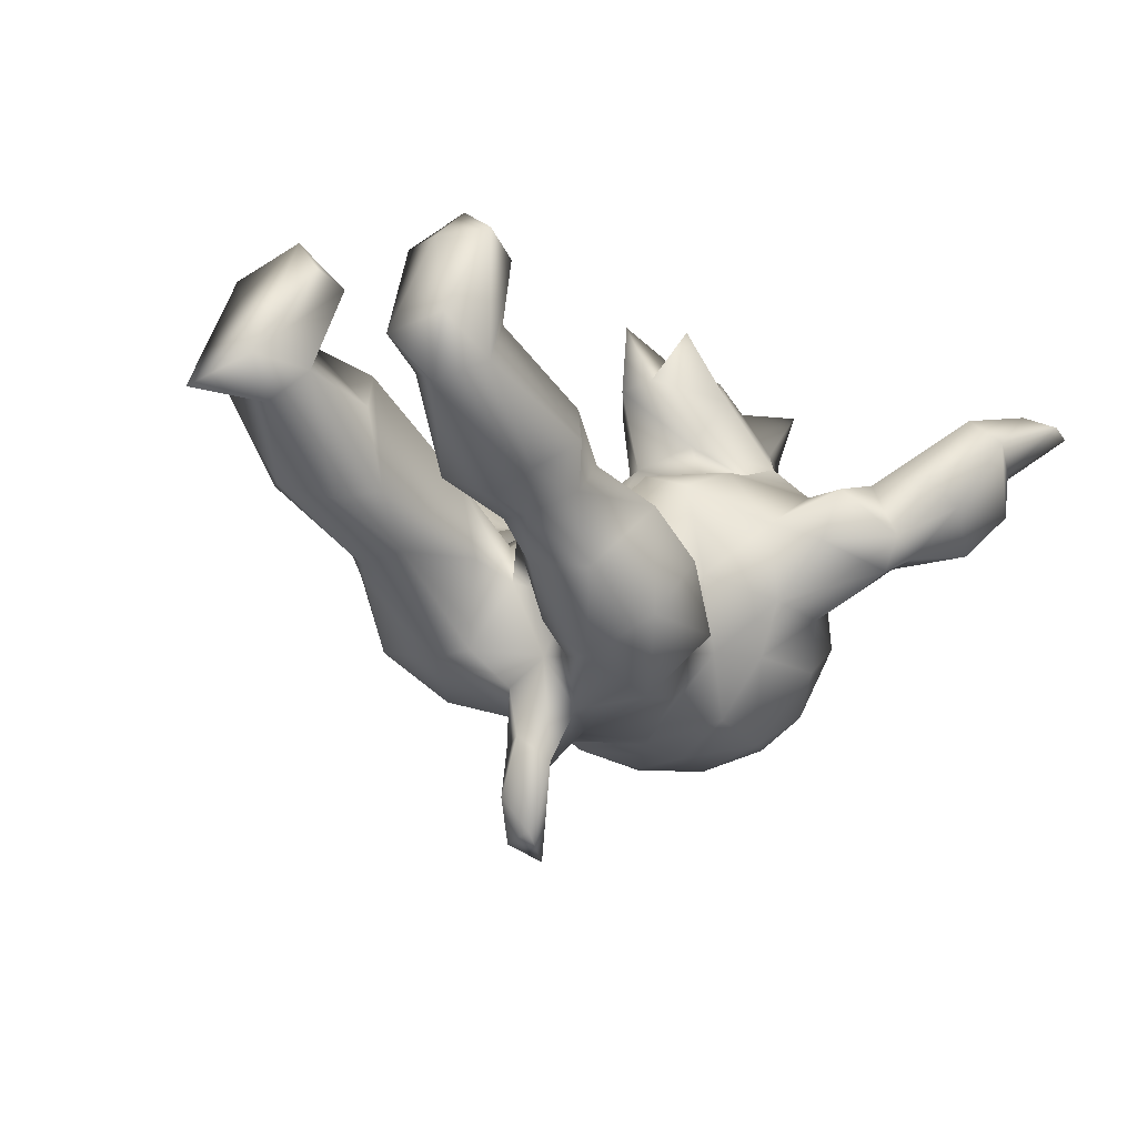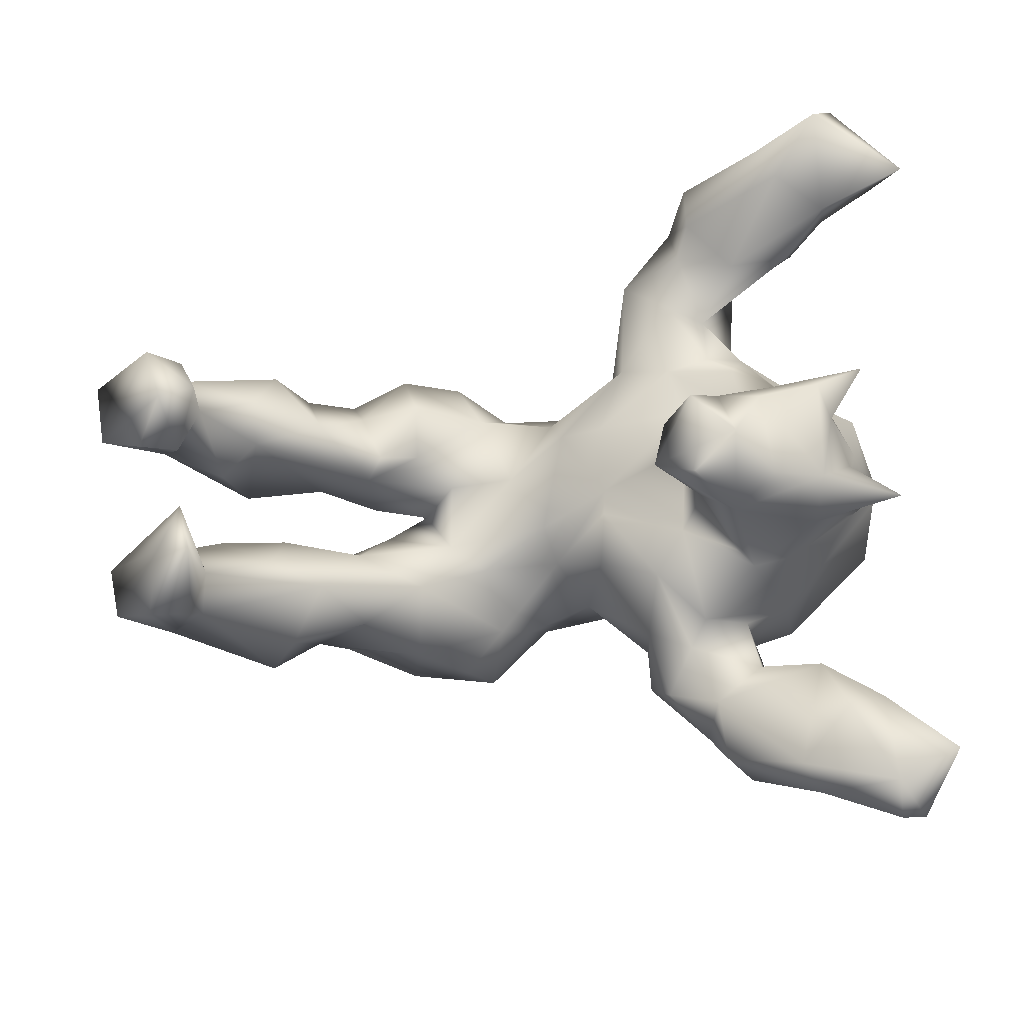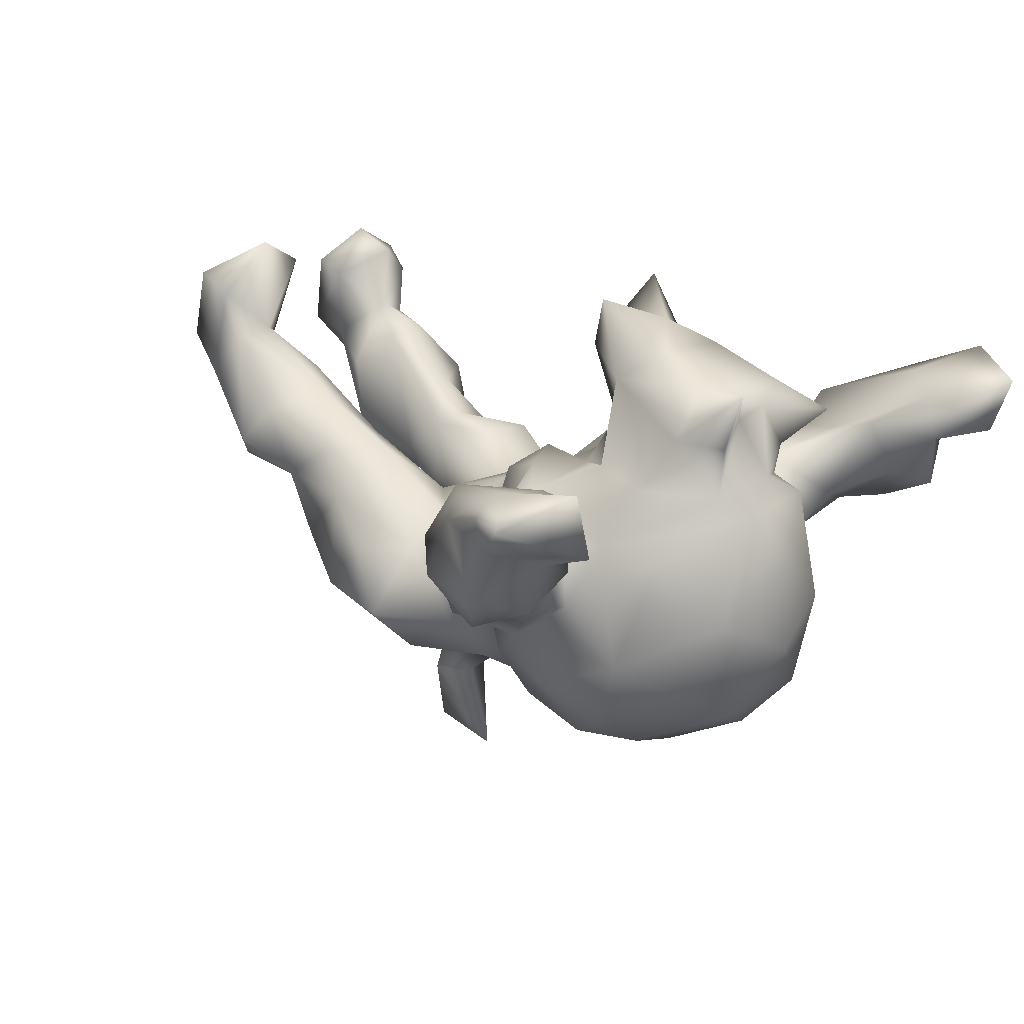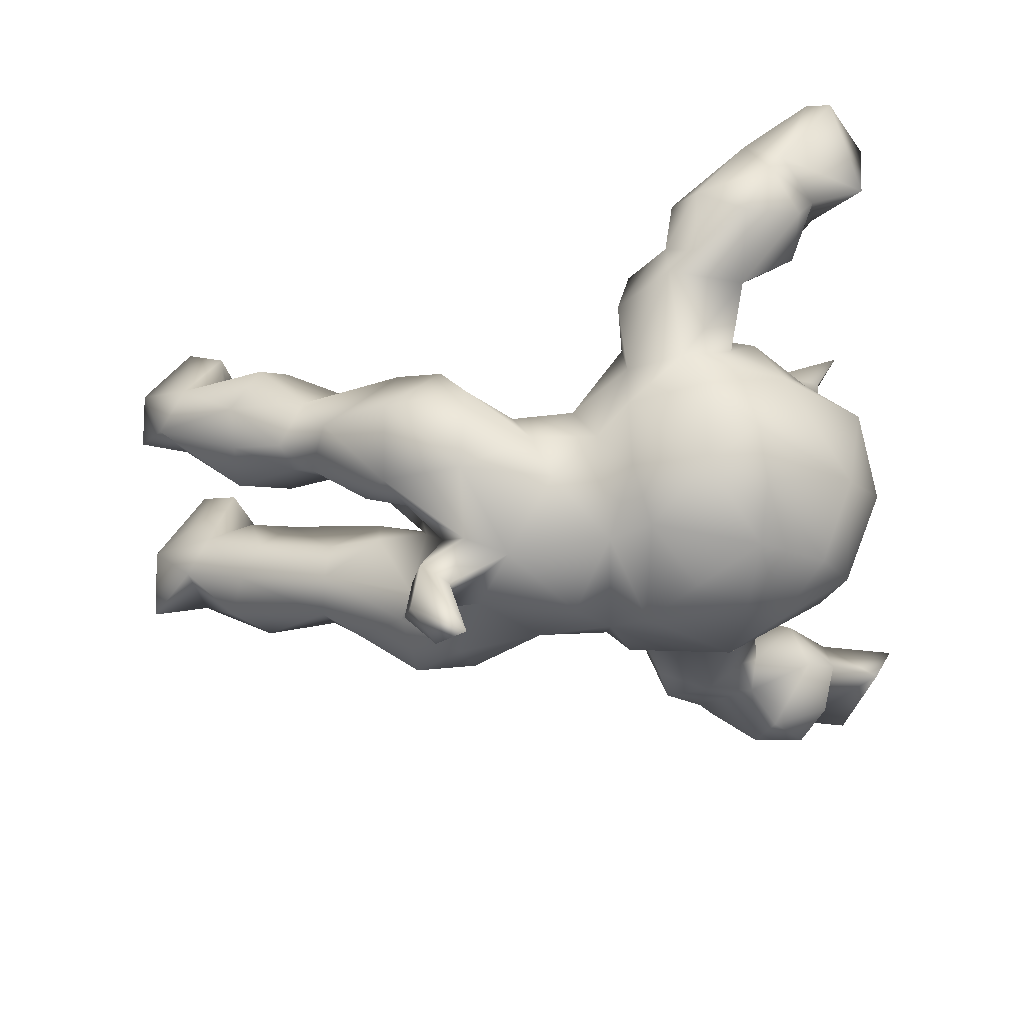
<metadata>
{"format":"obj","ext":"obj","renderer":"f3d","projection":"perspective","resolution":1024,"background":"white","views":[{"elev":-9.7,"azim":120.5,"up":"+Z"},{"elev":75.6,"azim":176.1,"up":"+Z"},{"elev":18.5,"azim":-133.0,"up":"+Z"},{"elev":-67.7,"azim":-174.6,"up":"+Z"}]}
</metadata>
<code>
v -0.4645 -0.6238 0.2446
v -0.5055 -0.651 0.1838
v -0.4125 -0.6058 0.1336
v -0.3615 -0.5773 0.201
v -0.3116 -0.5658 -0.004752
v -0.4028 -0.5819 0.01103
v -0.3922 -0.5279 0.2023
v -0.3488 -0.5137 -0.04196
v -0.4724 -0.466 0.1824
v -0.6127 -0.5153 0.227
v -0.4516 -0.5163 0.004198
v -0.2363 -0.5512 0.09088
v -0.2304 -0.4641 0.144
v -0.5716 -0.5165 0.1295
v -0.208 -0.493 0.02463
v -0.3073 -0.4368 -0.03966
v -0.2191 -0.3964 -0.09959
v -0.1436 -0.4259 -0.05318
v -0.4823 -0.4716 0.1011
v -0.2155 -0.4222 0.08558
v -0.4039 -0.3931 0.1312
v -0.4281 -0.4306 0.03814
v -0.309 -0.3978 0.1011
v -0.1149 -0.3858 0.04473
v -0.2522 -0.3059 0.05637
v -0.3208 -0.3837 -0.01707
v -0.1297 -0.3451 -0.1159
v -0.2905 -0.3594 -0.07515
v -0.2716 -0.2749 -0.1558
v 0.3049 -0.2804 -0.1074
v 0.7496 -0.2361 0.123
v -0.1877 -0.3387 0.06779
v 0.3154 -0.2432 -0.225
v -0.3165 -0.2804 -0.09042
v 0.6787 -0.2227 0.2656
v 0.532 -0.2428 0.08331
v -0.1351 -0.2661 -0.1496
v 0.2033 -0.2655 -0.1338
v 0.2089 -0.2365 -0.2394
v 0.4037 -0.2335 -0.09807
v -0.4358 -0.2159 -0.1429
v 0.4823 -0.2267 -0.02008
v -0.2547 -0.2338 0.06616
v -0.0756 -0.228 -0.2455
v 0.6123 -0.2476 0.002031
v 0.6855 -0.2197 0.1745
v 0.6761 -0.1945 -0.009975
v -0.4221 -0.1649 0.01705
v -0.03708 -0.2117 -0.1979
v 0.7712 -0.1466 0.09255
v 0.4244 -0.2025 -0.139
v -0.08674 -0.2444 -0.06921
v 0.1177 -0.2026 -0.154
v 0.851 -0.2354 0.1113
v -0.2539 -0.226 -0.2957
v 0.08407 -0.1737 -0.2652
v 0.4909 -0.1649 -0.1107
v 0.7331 -0.2362 0.3017
v -0.1001 -0.2355 0.01641
v -0.04417 -0.102 0.1065
v 0.2273 -0.1748 -0.3021
v -0.2905 -0.1903 0.1228
v 0.3323 -0.1292 -0.2436
v -0.3518 -0.1356 0.1868
v 0.3814 -0.1749 0.01838
v 0.03497 -0.1729 -0.1023
v 0.6565 -0.1514 0.2072
v 0.02054 -0.1156 0.02285
v -0.1798 -0.2116 0.07618
v -0.3263 -0.2497 -0.01235
v 0.4547 -0.1461 0.08816
v 0.6463 -0.1097 -0.03648
v 0.5671 -0.1752 0.1692
v -0.3432 -0.1503 -0.3361
v 0.284 -0.1926 0.02014
v 0.5649 -0.09722 0.1699
v 0.6887 -0.06487 0.2751
v -0.4172 -0.1105 0.2681
v 0.6529 -0.1626 0.3124
v -0.4394 -0.05517 0.2372
v 0.8379 -0.1238 0.1519
v -0.2998 -0.1147 0.1233
v 0.352 -0.09161 0.05072
v 0.1657 -0.1794 -0.05967
v 0.708 -0.139 0.3545
v -0.4451 -0.09792 0.1626
v -0.2857 -0.09602 -0.3793
v -0.5287 -0.1041 -0.08755
v 0.7289 -0.09708 0.1448
v -0.5028 -0.1467 0.2255
v 0.4799 -0.09653 -0.09382
v 0.3115 -0.07986 -0.2293
v -0.04443 -0.1481 -0.3087
v 0.286 -0.09415 0.02746
v 0.752 -0.06994 0.293
v 0.4695 -0.05972 -0.03941
v 0.01537 -0.09298 -0.3511
v 0.6328 -0.05912 0.1039
v -0.1806 -0.0602 0.4173
v 0.3701 -0.03087 -0.09517
v 0.2459 -0.04309 -0.2875
v -0.1097 -0.1191 -0.3549
v -0.4125 -0.1221 0.09833
v 0.1827 -0.0712 -0.3303
v -0.1965 -0.122 0.1101
v -0.1446 -0.04971 0.2892
v 0.2272 -0.05385 -0.05252
v -0.2433 -0.1032 0.2607
v -0.5448 -0.004265 -0.01058
v 0.6023 -0.05138 -0.02383
v 0.2786 -0.0176 -0.1215
v 0.377 -0.05536 0.03129
v -0.5475 -0.007435 -0.1545
v -0.3087 -0.08092 0.316
v 0.2508 -0.04243 -0.5414
v -0.4904 -0.01455 0.1352
v 0.1174 -0.04699 0.004193
v 0.2466 -0.04739 -0.388
v 0.1954 -0.01156 -0.5685
v -0.4091 0.05835 0.2869
v 0.2361 0.06083 -0.04097
v 0.3044 -0.02147 -0.4704
v -0.4742 -0.1178 -0.2627
v -0.2577 -0.01238 0.3603
v -0.501 -0.08653 0.09441
v 0.2402 0.01817 -0.2406
v -0.4263 -0.04448 -0.3334
v -0.189 -0.04224 0.1519
v -0.201 -0.04907 -0.3841
v 0.2924 -3.1e-05 -0.3712
v -0.04743 0.002963 0.07048
v -0.3207 0.05767 0.3267
v 0.2878 0.01916 -0.5249
v -0.1222 0.02299 0.2973
v -0.4632 0.03065 0.2333
v 0.2254 0.01406 -0.4224
v 0.1223 0.02693 -0.3498
v 0.1982 0.05332 -0.3232
v -0.1806 0.06302 0.3914
v 0.1756 0.1029 -0.07091
v 0.6823 0.04656 0.3214
v -0.5228 0.06332 0.08586
v 0.2711 0.04951 -0.4142
v 0.06515 0.05147 0.01999
v 0.5317 0.05489 0.05266
v 0.7077 0.08832 0.177
v 0.35 0.03412 -0.06249
v 0.6408 0.06258 0.1071
v -0.1298 0.07197 -0.3784
v 0.2914 0.09786 -0.1548
v -0.5278 0.1257 -0.08782
v -0.04061 0.05395 0.1044
v 0.4452 0.07551 -0.03552
v 0.398 0.08565 0.03963
v 0.5315 0.05319 -0.01075
v 0.3726 0.0961 -0.2041
v -0.4765 0.08972 0.1142
v 0.7386 0.09919 0.1136
v -0.2558 0.1053 0.2748
v 0.4715 0.1332 -0.1343
v -0.2077 0.05436 0.1899
v 0.04328 0.1086 -0.02878
v 0.2973 0.09547 -0.2523
v 0.515 0.1125 -0.06799
v 0.5458 0.1092 0.1438
v 0.6646 0.1343 0.3708
v 0.8286 0.1098 0.1504
v 0.6197 0.1601 -0.05345
v -0.3148 0.01936 -0.3837
v 0.4655 0.1548 0.1171
v 0.6565 0.1377 0.2055
v 0.6257 0.07233 -0.01988
v -0.125 0.1719 0.1138
v -0.05609 0.04268 -0.3573
v -0.02981 0.1397 0.07784
v 0.2908 0.1515 0.0427
v -0.1063 0.1637 -0.3194
v 0.7784 0.1561 0.08534
v -0.4869 0.07484 -0.2708
v 0.5324 0.1641 -0.07106
v -0.3362 0.1246 -0.3498
v 0.192 0.1831 -0.3112
v 0.7222 0.1209 0.3218
v -0.3653 0.158 0.117
v -0.489 0.0929 0.2002
v -0.2935 0.1767 0.1486
v 0.03509 0.1435 -0.2958
v -0.04939 0.1791 -0.2118
v 0.396 0.2074 0.0261
v 0.6203 0.2262 -0.02211
v 0.8151 0.1975 0.1755
v -0.5342 0.1052 0.299
v 0.332 0.1498 -0.2597
v 0.4848 0.2273 -0.03172
v -0.01018 0.1809 -0.08367
v -0.2676 0.1407 0.1288
v -0.1094 0.2379 -0.2158
v 0.09807 0.2066 -0.1593
v -0.4021 0.1167 0.201
v -0.1773 0.09619 0.1114
v 0.6666 0.2039 0.188
v 0.7395 0.2285 0.3135
v -0.4188 0.1853 -0.01935
v -0.3264 0.2059 -0.2966
v 0.06711 0.1941 -0.2276
v 0.3197 0.2671 -0.2008
v 0.674 0.2235 0.2816
v 0.7265 0.2212 0.1191
v -0.2338 0.167 -0.3501
v -0.3902 0.2405 -0.169
v 0.5207 0.2468 0.08532
v 0.4386 0.2193 -0.1397
v 0.1512 0.2129 -0.1014
v 0.1736 0.2876 -0.2169
v 0.5629 0.2775 0.02458
v -0.1094 0.2578 0.01314
v -0.357 0.2364 0.03737
v 0.3044 0.2605 -0.02739
v -0.2054 0.2555 0.09637
v -0.2843 0.2558 0.03774
v -0.247 0.2672 -0.2293
v 0.2202 0.2851 -0.1048
v -0.3048 0.2685 -0.0751
v -0.1145 0.2676 -0.1205
v -0.1338 0.3804 0.06488
v -0.1789 0.2981 0.06521
v -0.2998 0.3388 0.05495
v -0.2038 0.4281 -0.07098
v -0.2133 0.2924 -0.1443
v -0.3968 0.3521 0.1215
v -0.1083 0.3548 -0.02454
v -0.3351 0.3853 -0.04426
v -0.2023 0.4516 -0.01073
v -0.4826 0.4826 0.0977
v -0.4882 0.4252 0.1818
v -0.2152 0.4006 0.08214
v -0.435 0.3906 0.05119
v -0.428 0.4373 0.1944
v -0.5775 0.4867 0.1324
v -0.2236 0.5021 0.08586
v -0.5949 0.531 0.2459
v -0.257 0.4544 -0.04405
v -0.4039 0.5703 0.04099
v -0.4485 0.4886 0.01167
v -0.2674 0.5365 0.03892
v -0.3497 0.5176 -0.03106
v -0.3688 0.5817 0.1663
v -0.4339 0.566 0.1249
v -0.3361 0.5342 0.2048
v -0.4912 0.5767 0.2365
v -0.5339 0.6378 0.1965
v -0.4923 0.6377 0.2113
f 99 108 106
f 170 165 171
f 171 201 170
f 120 199 192
f 191 178 208
f 170 201 211
f 215 201 208
f 201 215 211
f 199 185 192
f 58 35 31
f 54 58 31
f 58 54 81
f 31 35 46
f 46 35 67
f 35 79 67
f 81 89 77
f 95 81 77
f 67 79 77
f 67 77 89
f 99 106 134
f 141 146 167
f 146 158 167
f 146 141 171
f 159 124 139
f 167 191 183
f 165 146 171
f 201 171 207
f 183 191 202
f 202 191 208
f 208 201 207
f 207 202 208
f 56 93 97
f 97 104 56
f 55 41 74
f 55 74 87
f 44 55 93
f 181 179 204
f 209 181 204
f 169 181 209
f 149 169 209
f 181 127 179
f 169 127 181
f 136 138 143
f 127 123 179
f 74 169 87
f 129 169 149
f 169 129 87
f 102 129 149
f 102 149 174
f 118 136 119
f 115 118 119
f 130 133 143
f 130 122 133
f 118 115 122
f 74 127 169
f 102 87 129
f 55 87 102
f 133 119 143
f 119 136 143
f 133 122 115
f 119 133 115
f 18 15 17
f 15 16 17
f 8 6 11
f 5 8 16
f 15 5 16
f 6 8 5
f 232 242 228
f 228 229 232
f 224 229 228
f 210 229 221
f 210 223 229
f 210 217 223
f 229 223 232
f 229 197 221
f 151 203 210
f 210 203 217
f 224 197 229
f 188 197 224
f 195 188 224
f 205 195 198
f 214 205 198
f 198 213 214
f 212 193 206
f 205 188 195
f 156 163 193
f 113 109 151
f 150 126 163
f 156 150 163
f 113 88 109
f 92 126 111
f 92 101 126
f 91 63 92
f 70 48 41
f 17 16 28
f 162 140 213
f 85 58 81
f 85 81 95
f 96 91 100
f 124 99 134
f 139 124 134
f 141 167 183
f 166 141 183
f 171 141 166
f 207 171 166
f 166 183 202
f 58 79 35
f 79 58 85
f 79 85 77
f 85 95 77
f 166 202 207
f 160 193 212
f 160 156 193
f 160 212 180
f 151 109 142
f 111 126 150
f 147 111 150
f 156 147 150
f 147 156 160
f 109 88 125
f 92 111 100
f 41 48 88
f 100 91 92
f 57 63 91
f 66 53 84
f 38 84 53
f 34 25 70
f 34 26 25
f 28 26 34
f 24 52 59
f 27 37 52
f 24 27 52
f 39 30 38
f 40 30 33
f 18 27 24
f 16 22 26
f 8 22 16
f 16 26 28
f 8 11 22
f 52 37 49
f 40 33 51
f 26 21 25
f 21 23 25
f 23 20 25
f 20 32 25
f 20 24 32
f 59 32 24
f 19 21 22
f 22 11 19
f 20 15 24
f 15 18 24
f 11 3 19
f 3 14 19
f 12 5 15
f 6 3 11
f 3 6 5
f 12 3 5
f 246 244 243
f 245 246 243
f 242 246 245
f 232 244 246
f 232 246 242
f 228 242 233
f 237 244 232
f 231 224 228
f 223 220 232
f 206 214 222
f 218 206 222
f 217 220 223
f 216 195 224
f 214 213 222
f 203 142 217
f 142 203 151
f 195 162 198
f 162 213 198
f 239 241 251
f 161 159 134
f 135 120 192
f 135 192 185
f 178 168 190
f 154 165 170
f 176 170 189
f 176 154 170
f 159 161 186
f 120 132 159
f 120 159 199
f 184 199 186
f 199 159 186
f 208 178 190
f 208 190 215
f 189 170 211
f 250 238 249
f 241 235 250
f 239 235 241
f 250 249 247
f 250 247 252
f 241 250 251
f 251 250 252
f 164 153 160
f 109 125 142
f 117 121 144
f 117 107 121
f 107 111 121
f 112 100 111
f 107 112 111
f 94 112 107
f 125 103 116
f 88 48 125
f 48 103 125
f 68 66 117
f 66 84 117
f 84 94 107
f 117 84 107
f 75 94 84
f 72 91 110
f 72 57 91
f 70 64 103
f 70 103 48
f 70 62 64
f 70 43 62
f 60 59 68
f 68 59 66
f 30 40 65
f 42 40 51
f 42 51 57
f 45 42 57
f 47 57 72
f 45 57 47
f 70 25 43
f 32 69 43
f 25 32 43
f 32 59 69
f 30 75 84
f 38 30 84
f 22 21 26
f 153 147 160
f 59 52 66
f 49 53 66
f 52 49 66
f 51 63 57
f 51 33 63
f 41 34 70
f 37 17 29
f 37 44 49
f 39 38 53
f 33 39 61
f 30 39 33
f 29 28 34
f 17 28 29
f 27 17 37
f 27 18 17
f 177 197 188
f 182 205 214
f 206 182 214
f 193 182 206
f 179 151 210
f 187 188 205
f 205 182 187
f 193 138 182
f 163 138 193
f 179 113 151
f 126 138 163
f 101 130 126
f 118 130 101
f 101 104 118
f 113 123 88
f 41 88 123
f 101 63 104
f 61 104 63
f 92 63 101
f 39 53 56
f 138 137 182
f 126 143 138
f 75 83 94
f 80 78 120
f 31 46 36
f 54 31 50
f 54 50 81
f 73 46 67
f 36 46 73
f 90 78 80
f 81 50 89
f 76 67 98
f 67 89 98
f 73 67 76
f 73 76 71
f 108 99 124
f 114 108 124
f 64 108 114
f 78 64 114
f 114 124 132
f 120 78 114
f 120 114 132
f 146 148 158
f 165 148 146
f 145 148 165
f 139 134 159
f 124 159 132
f 167 158 178
f 191 167 178
f 62 69 82
f 62 43 69
f 69 60 105
f 69 59 60
f 65 83 75
f 75 30 65
f 65 71 83
f 65 42 71
f 42 36 71
f 40 42 65
f 13 20 23
f 14 10 9
f 19 14 9
f 19 9 21
f 9 23 21
f 9 7 23
f 13 15 20
f 7 13 23
f 4 12 13
f 12 15 13
f 3 2 14
f 1 3 4
f 1 2 3
f 3 12 4
f 243 234 248
f 244 234 243
f 247 243 248
f 247 245 243
f 91 96 110
f 161 196 186
f 200 152 173
f 178 172 168
f 157 185 199
f 157 135 185
f 116 135 157
f 161 200 196
f 161 128 200
f 173 152 175
f 200 131 152
f 121 154 176
f 147 154 121
f 147 153 154
f 155 153 164
f 145 154 153
f 155 145 153
f 155 148 145
f 148 155 172
f 172 164 168
f 172 155 164
f 116 80 135
f 86 80 116
f 128 131 200
f 105 131 128
f 131 105 60
f 60 68 131
f 131 68 144
f 112 96 100
f 110 96 76
f 112 76 96
f 103 86 116
f 86 90 80
f 103 64 86
f 64 62 82
f 82 105 128
f 82 69 105
f 94 83 112
f 157 199 184
f 117 144 68
f 244 237 234
f 235 239 234
f 240 233 245
f 190 194 215
f 189 211 194
f 194 211 215
f 176 189 218
f 175 216 173
f 219 173 226
f 196 200 186
f 200 173 219
f 219 186 200
f 217 186 219
f 217 184 186
f 230 227 236
f 235 230 238
f 236 240 249
f 230 249 238
f 230 236 249
f 235 238 250
f 247 249 240
f 247 240 245
f 234 239 248
f 248 239 251
f 247 248 252
f 252 248 251
f 1 4 7
f 14 2 10
f 240 236 233
f 234 230 235
f 237 230 234
f 237 227 230
f 227 237 232
f 227 226 236
f 225 231 233
f 236 225 233
f 226 225 236
f 220 227 232
f 220 226 227
f 220 219 226
f 216 231 225
f 226 216 225
f 220 217 219
f 173 216 226
f 222 213 218
f 176 218 213
f 218 212 206
f 194 212 218
f 189 194 218
f 194 190 180
f 194 180 212
f 142 157 217
f 157 184 217
f 175 195 216
f 175 162 195
f 140 176 213
f 168 180 190
f 168 164 180
f 142 116 157
f 152 162 175
f 152 131 162
f 162 131 144
f 144 140 162
f 144 121 140
f 142 125 116
f 245 233 242
f 233 231 228
f 216 224 231
f 164 160 180
f 154 145 165
f 158 148 172
f 158 172 178
f 80 120 135
f 106 128 161
f 106 161 134
f 108 128 106
f 86 64 90
f 108 82 128
f 64 82 108
f 83 71 112
f 71 76 112
f 98 89 110
f 72 110 89
f 89 50 72
f 78 90 64
f 36 73 71
f 47 72 50
f 31 47 50
f 42 45 36
f 45 31 36
f 31 45 47
f 10 1 9
f 1 7 9
f 4 13 7
f 76 98 110
f 49 44 93
f 56 49 93
f 93 102 174
f 93 55 102
f 74 41 123
f 93 174 97
f 74 123 127
f 118 122 130
f 136 118 137
f 118 104 137
f 104 97 137
f 97 174 137
f 123 113 179
f 136 137 138
f 126 130 143
f 137 174 187
f 137 187 182
f 174 177 188
f 187 174 188
f 174 149 177
f 149 209 177
f 204 179 210
f 177 209 197
f 197 209 221
f 209 204 221
f 204 210 221
f 44 37 55
f 37 29 55
f 29 34 41
f 55 29 41
f 63 33 61
f 61 39 56
f 104 61 56
f 53 49 56
f 140 121 176
f 2 1 10
f 147 121 111

</code>
